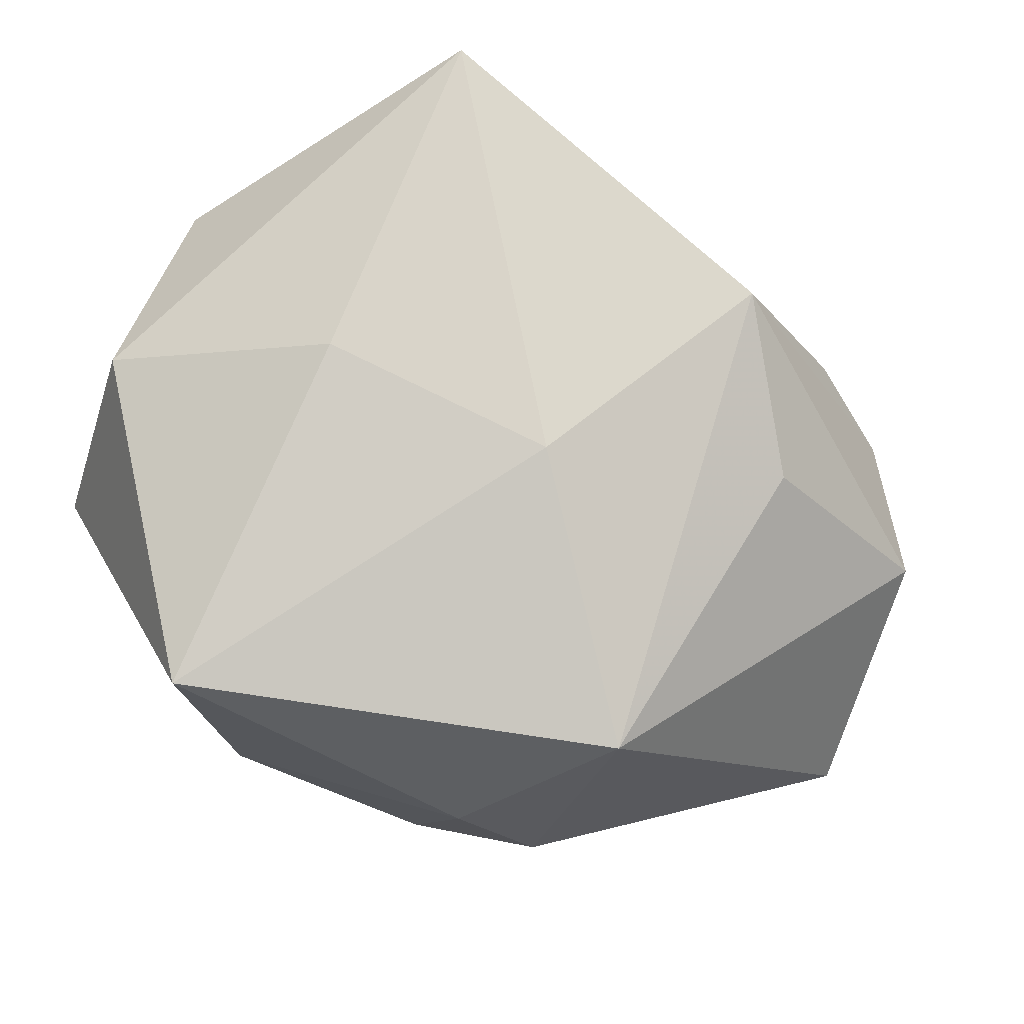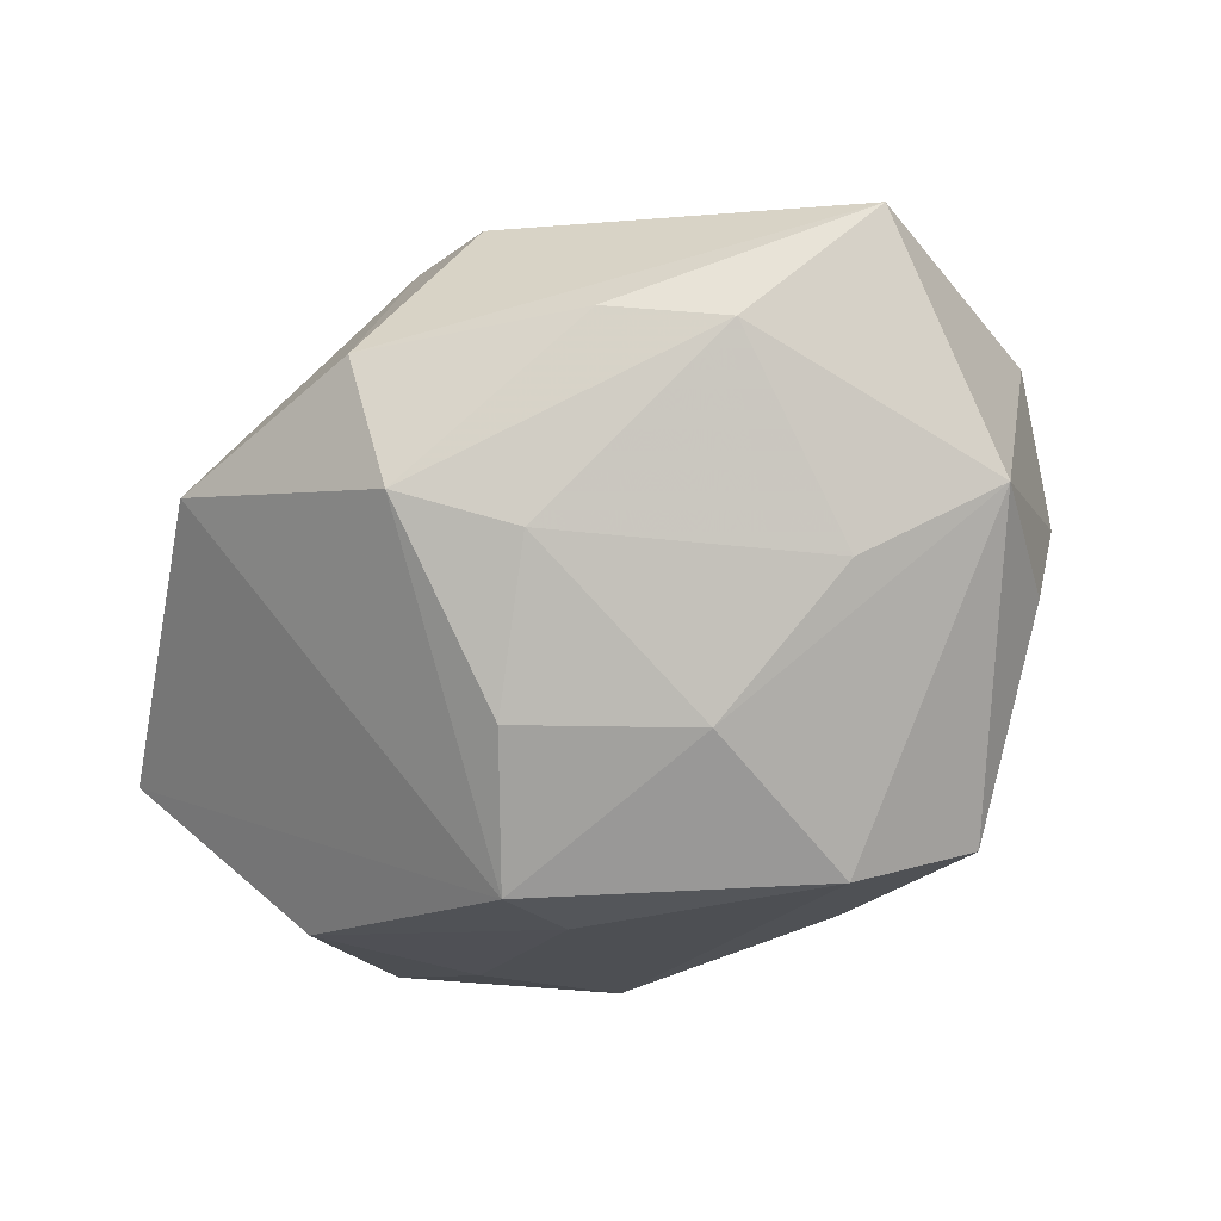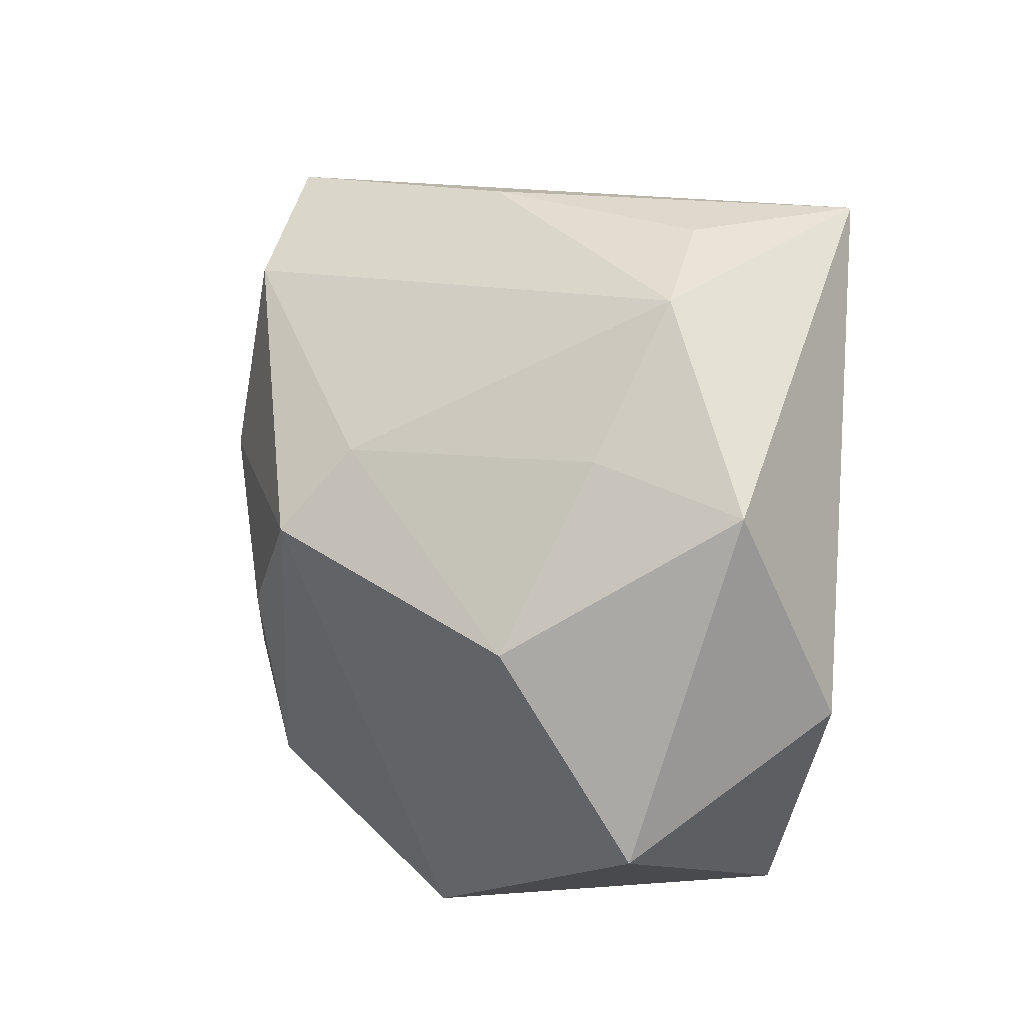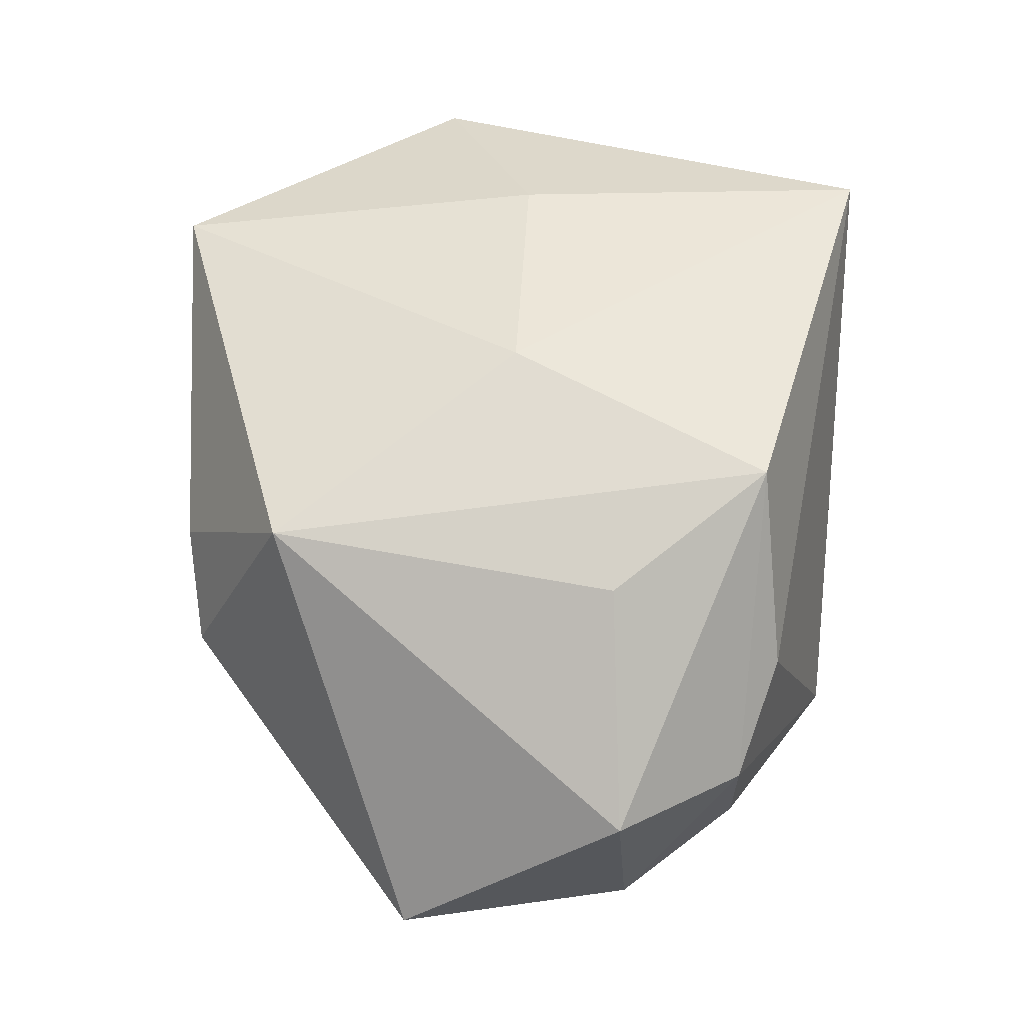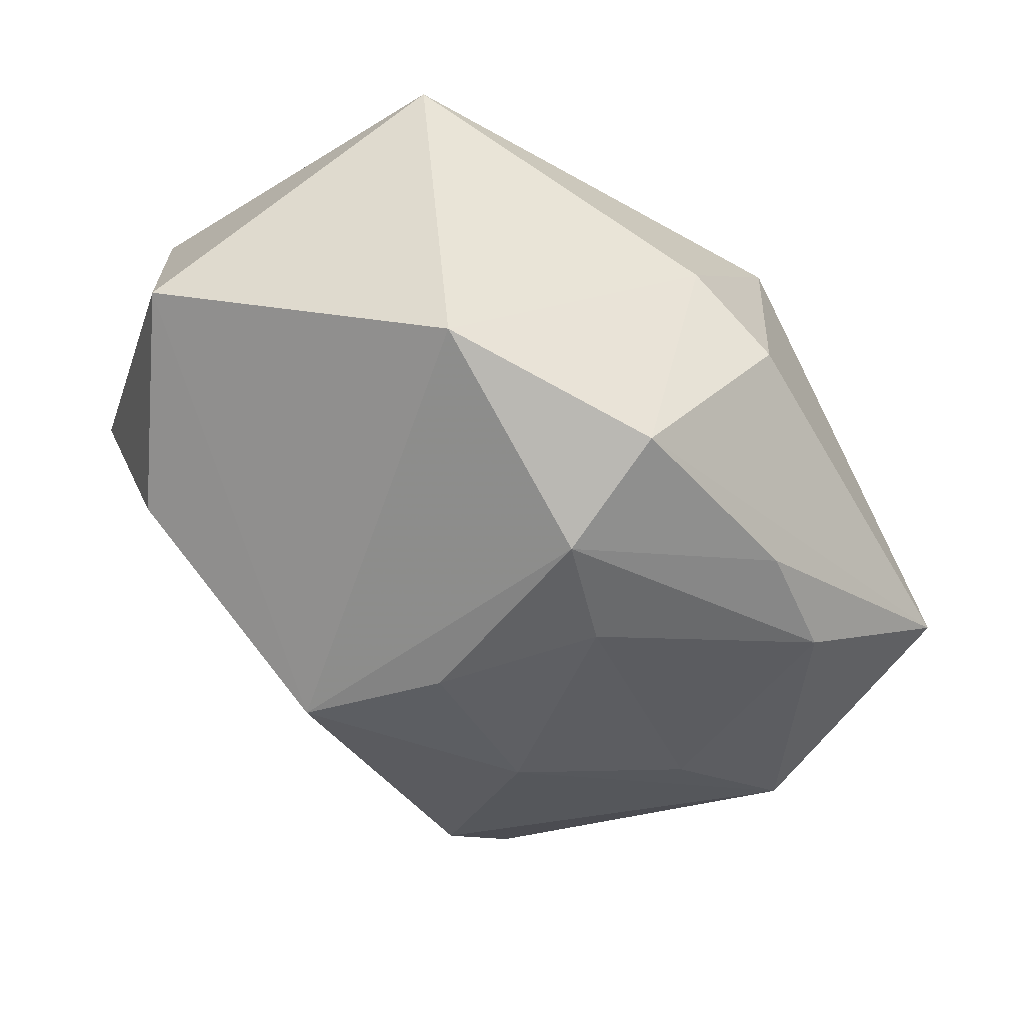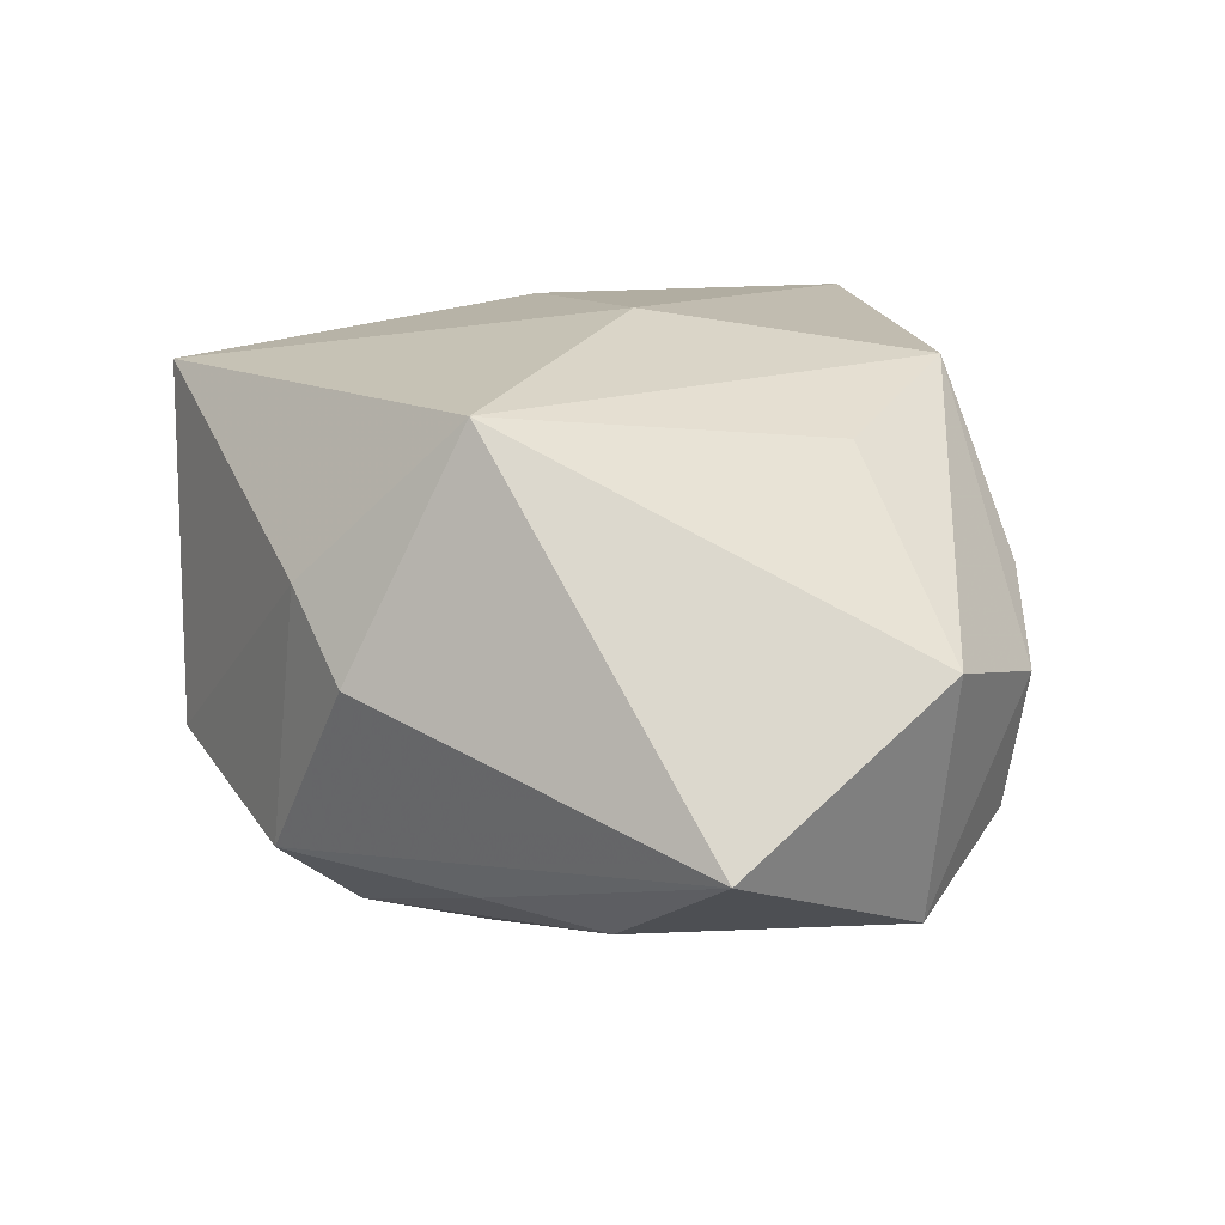
<metadata>
{"format":"obj","ext":"obj","renderer":"f3d","projection":"perspective","resolution":1024,"background":"white","views":[{"elev":74.9,"azim":24.5,"up":"+Z"},{"elev":-77.4,"azim":45.9,"up":"+Z"},{"elev":18.5,"azim":-101.9,"up":"+Y"},{"elev":48.9,"azim":91.3,"up":"+Z"},{"elev":-40.4,"azim":-17.1,"up":"+Z"},{"elev":10.3,"azim":65.2,"up":"+Z"}]}
</metadata>
<code>
v 0.00534 0.008731 -0.03044
v -0.03344 0.01632 -0.001137
v 0.02384 0.007473 -0.02719
v 0.04689 -0.01042 -0.01541
v 0.005543 0.0003803 0.02755
v -0.003821 0.0364 -0.004149
v 0.01779 0.02579 0.02342
v -0.01925 0.03481 0.01216
v 0.02341 -0.02264 -0.02098
v -0.01906 0.001277 0.02755
v 0.01221 0.03571 -0.0215
v 0.02434 -0.02341 0.02043
v 0.0375 0.0131 -0.02388
v 0.02774 0.02796 0.00529
v -0.01862 0.006715 -0.02891
v 0.04513 0.01168 -0.000343
v 0.006471 -0.0145 -0.0286
v -0.01847 0.01442 -0.02182
v 0.003179 0.02776 -0.02744
v 0.03175 0.02446 -0.01604
v -0.01901 -0.03624 0.0223
v -0.04063 -0.007896 0.02066
v -0.02071 0.03664 0.02755
v -0.02755 0.0299 0.007558
v 0.01153 -0.03487 0.005334
v 0.03652 0.02417 -0.00274
v 0.01967 -0.03349 -0.002675
v -0.04298 -0.02045 0.0003583
v -0.04298 0.01308 0.01053
v -0.03864 -0.0001397 -0.01122
v 0.03128 -0.01358 -0.02319
v -0.007171 -0.004532 -0.03038
v 0.02849 0.01057 0.01736
v 0.0003762 -0.02505 -0.02687
v 0.005419 -0.03497 -0.01953
v -0.01577 -0.03684 -0.01257
f 5 21 12
f 10 21 5
f 5 23 10
f 7 23 5
f 5 12 7
f 27 35 4
f 4 12 27
f 21 28 36
f 36 28 15
f 22 10 23
f 22 28 21
f 21 10 22
f 6 23 11
f 11 19 6
f 6 19 24
f 15 28 30
f 16 12 4
f 11 23 14
f 23 7 14
f 25 12 21
f 25 27 12
f 21 36 25
f 35 27 25
f 25 36 35
f 18 19 15
f 24 19 18
f 15 30 18
f 15 19 1
f 1 32 15
f 4 35 9
f 9 31 4
f 35 36 34
f 15 32 34
f 34 36 15
f 34 9 35
f 31 9 34
f 8 24 23
f 23 6 8
f 8 6 24
f 28 22 29
f 29 30 28
f 29 22 23
f 23 24 29
f 33 7 12
f 12 16 33
f 33 16 7
f 13 19 11
f 13 16 4
f 3 1 13
f 13 1 19
f 4 31 13
f 13 31 3
f 7 16 26
f 26 14 7
f 11 14 26
f 16 13 26
f 24 18 2
f 2 18 30
f 2 29 24
f 30 29 2
f 32 1 17
f 17 34 32
f 17 1 3
f 3 31 17
f 31 34 17
f 20 13 11
f 11 26 20
f 20 26 13

</code>
